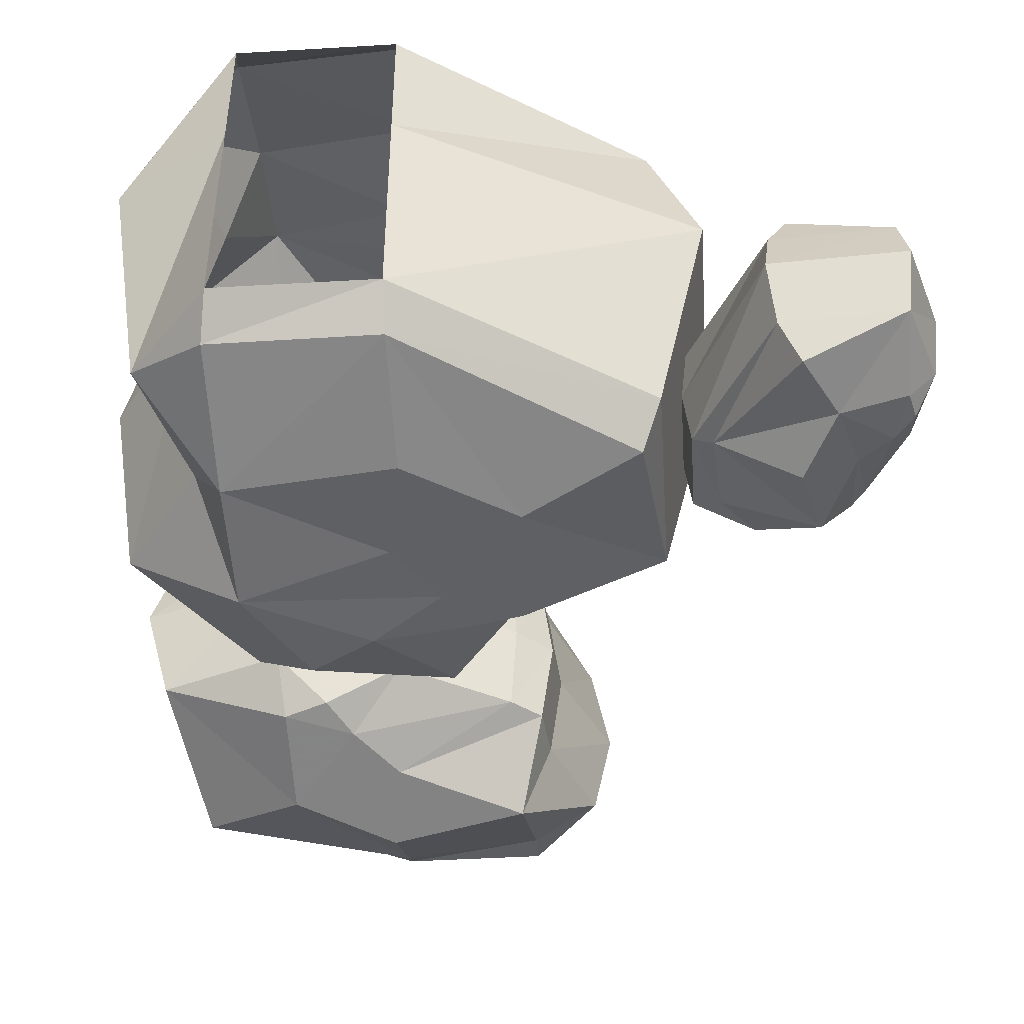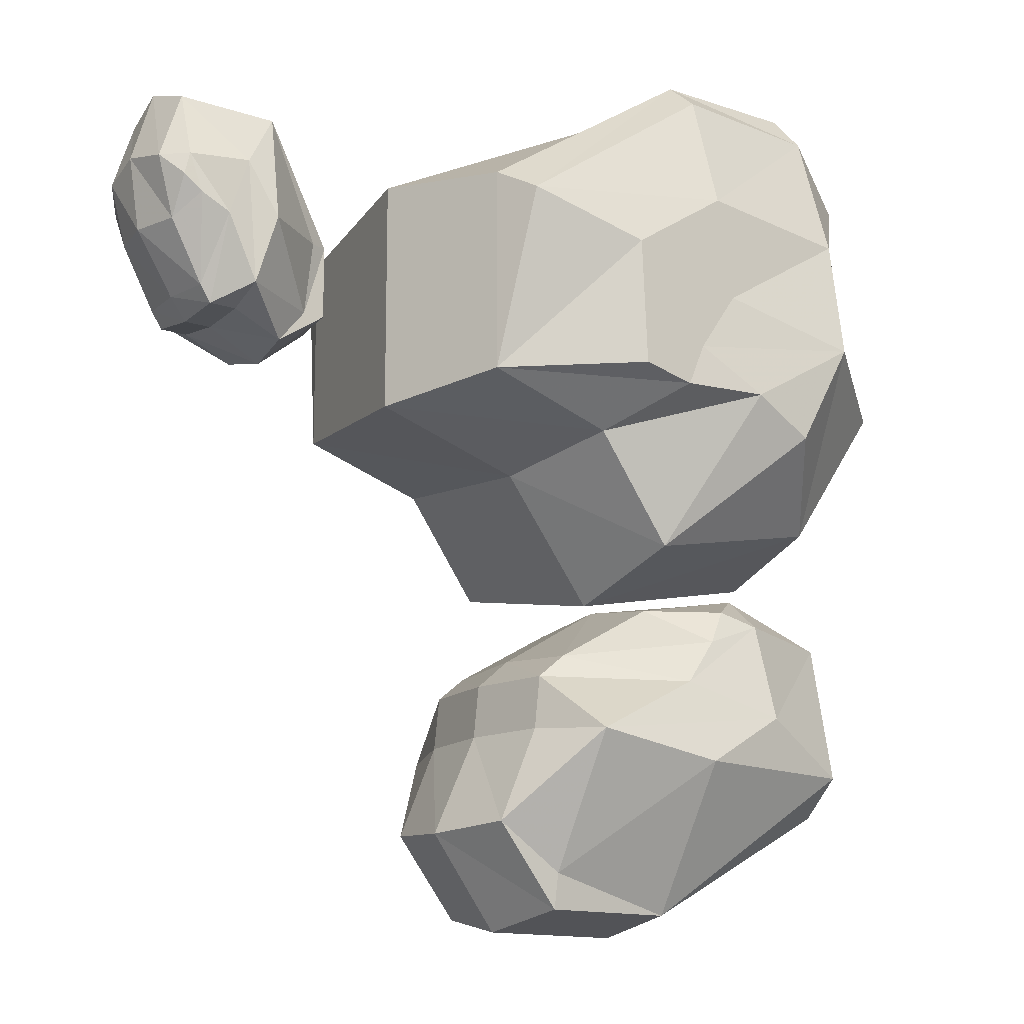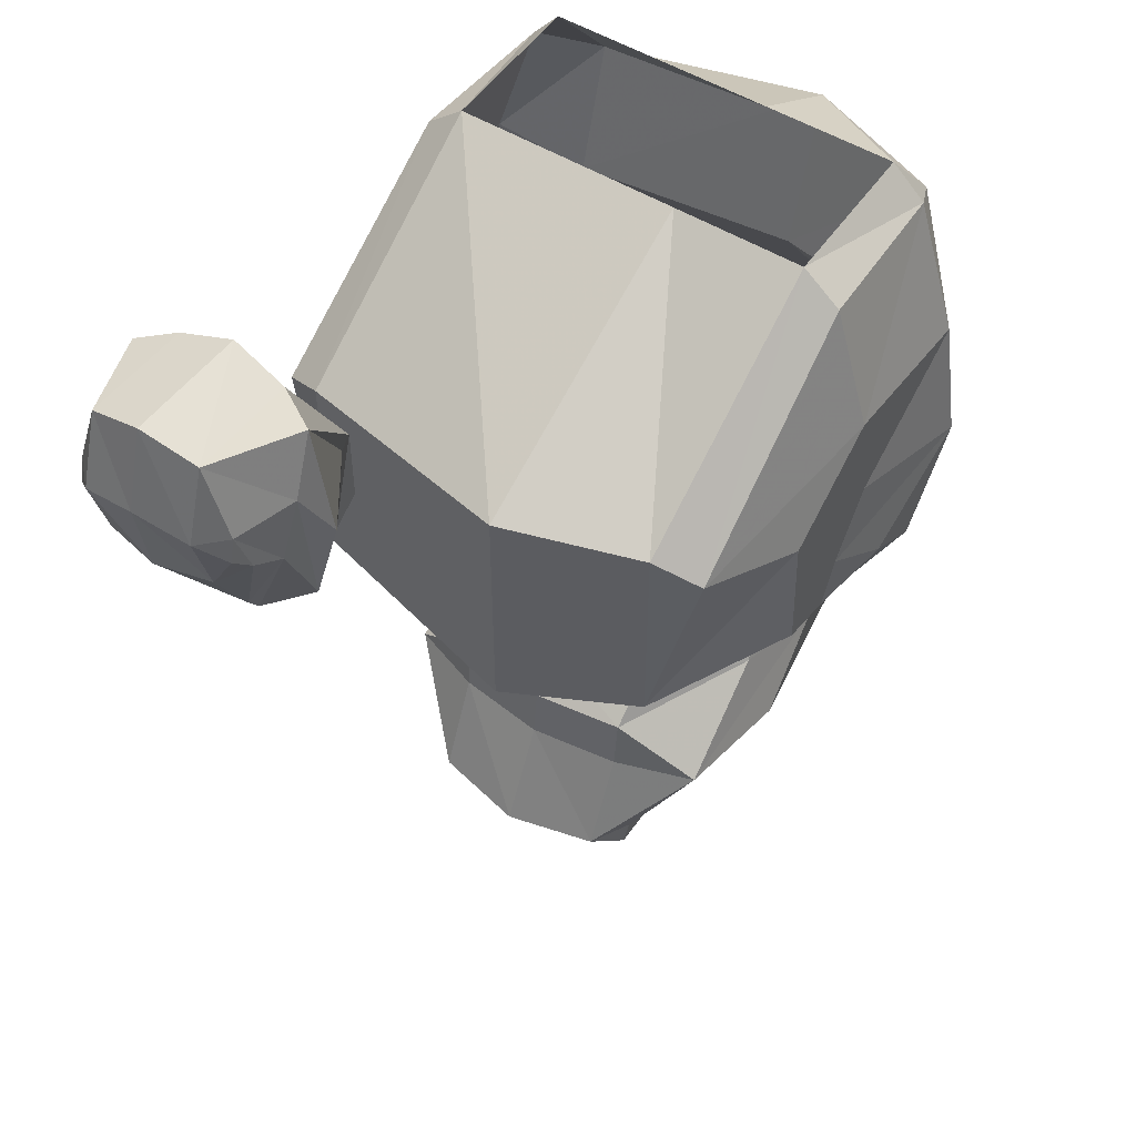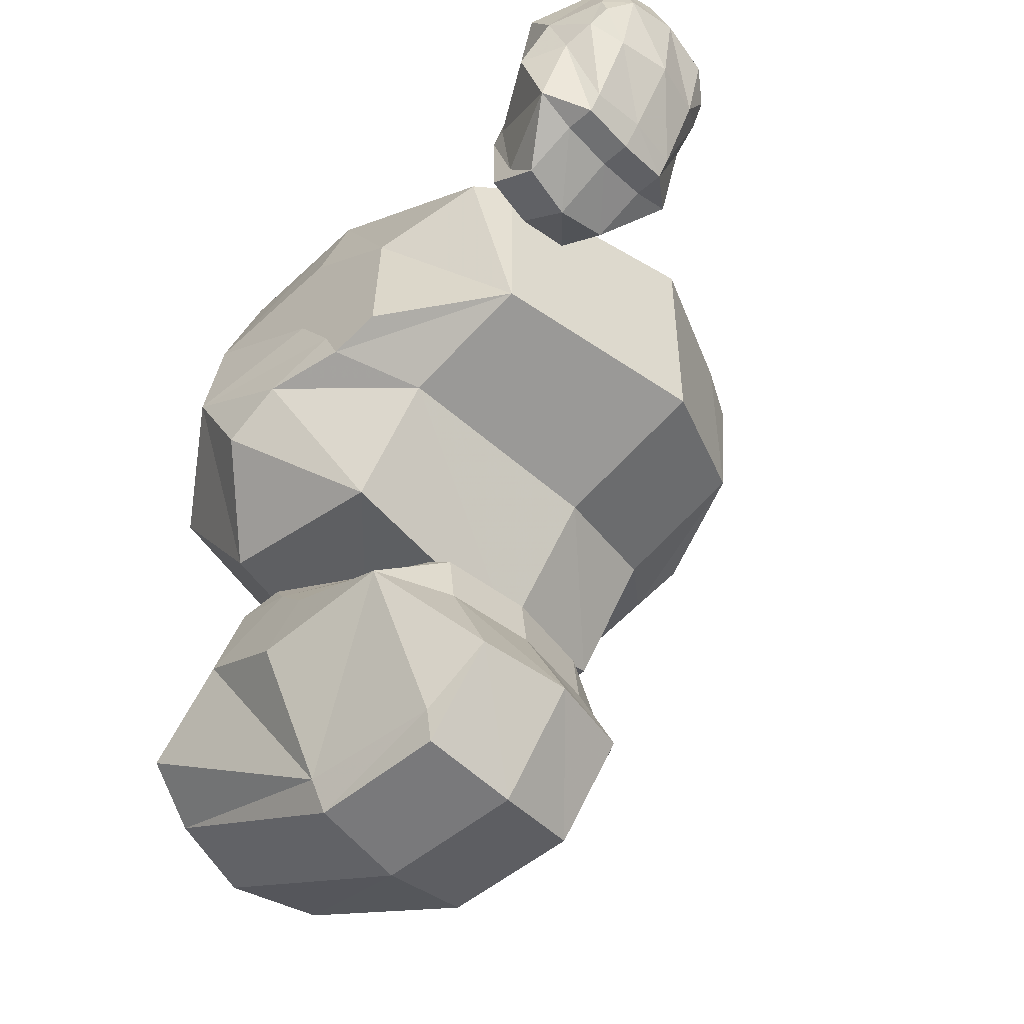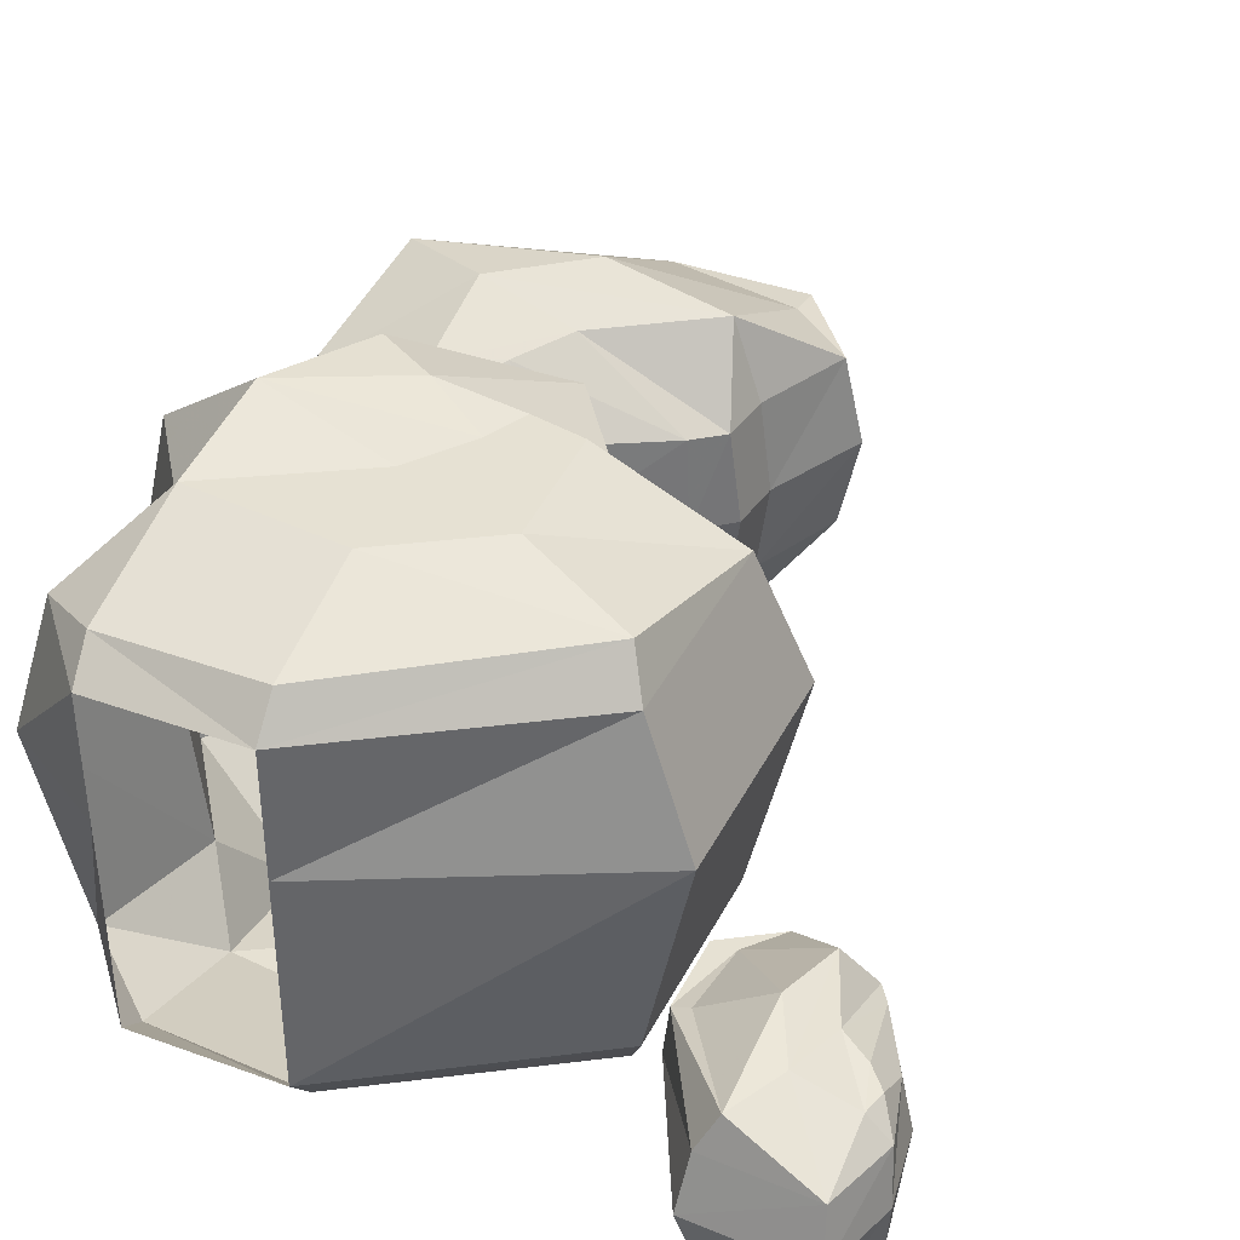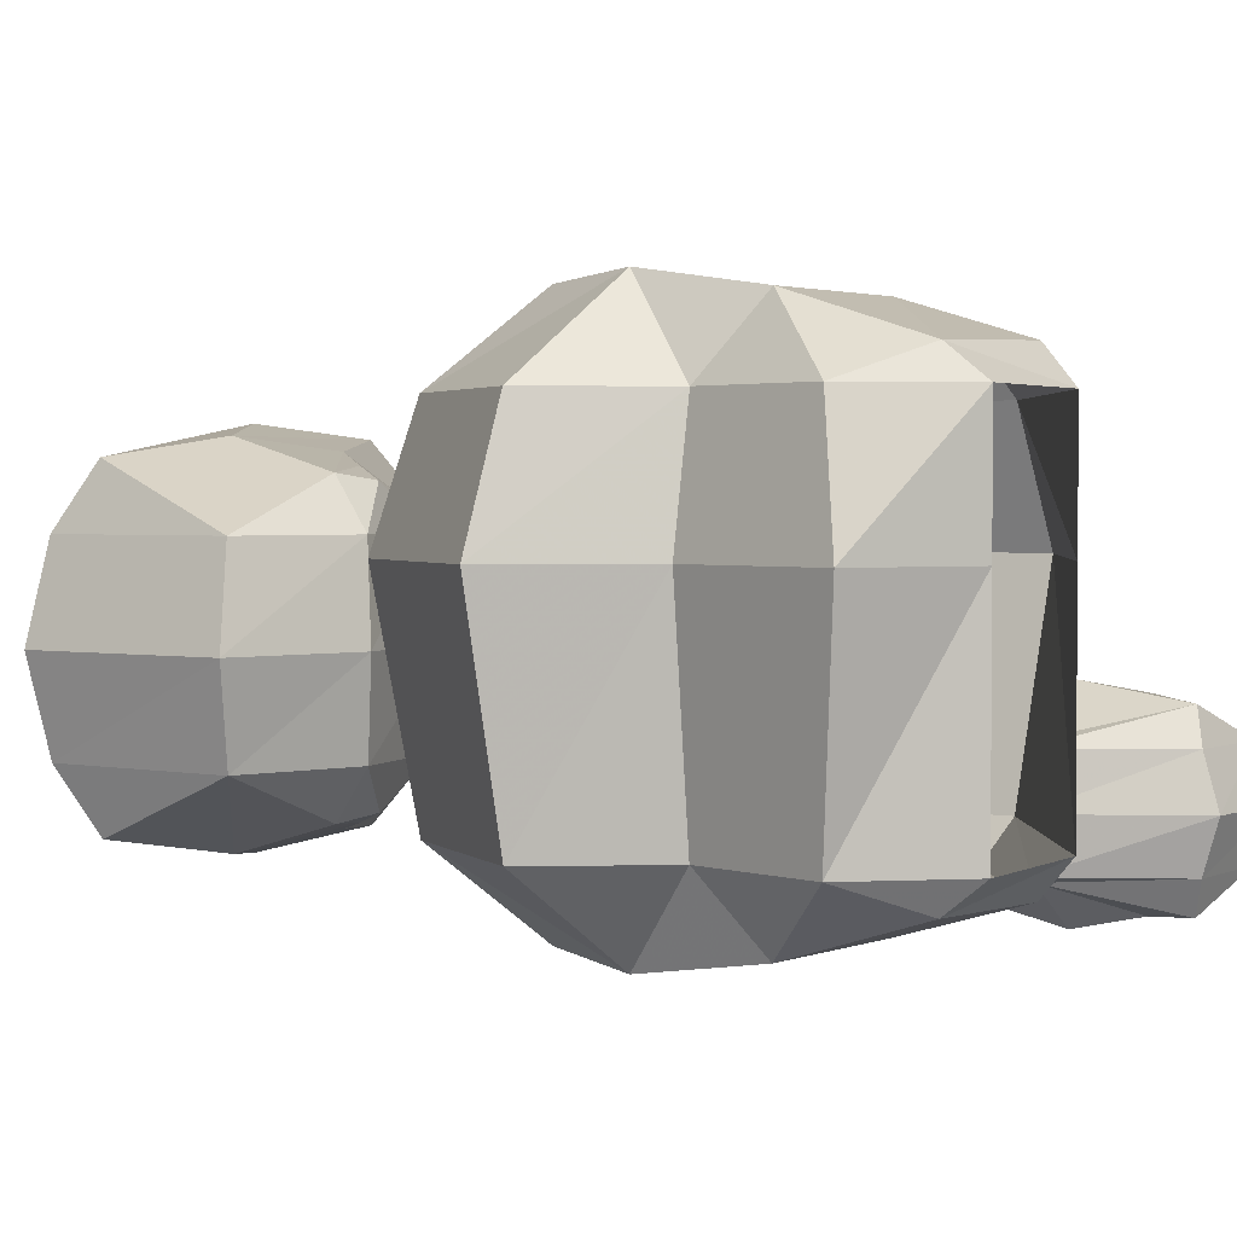
<metadata>
{"format":"obj","ext":"obj","renderer":"f3d","projection":"perspective","resolution":1024,"background":"white","views":[{"elev":-45.2,"azim":-176.1,"up":"+Z"},{"elev":-14.1,"azim":-36.2,"up":"+Y"},{"elev":51.7,"azim":-56.4,"up":"+Y"},{"elev":-50.7,"azim":-137.1,"up":"+Y"},{"elev":38.7,"azim":-155.6,"up":"+Z"},{"elev":2.4,"azim":121.5,"up":"+Z"}]}
</metadata>
<code>
v -0.25 -0.1953 -0.1406
v -0.3438 -0.04688 -0.1797
v -0.3203 -0.03125 -0.1328
v -0.2266 -0.1953 -0.1328
v -0.2578 -0.2969 -0.1328
v -0.3672 -0.2891 -0.1875
v -0.3438 -0.1953 -0.2031
v -0.3828 -0.1172 -0.1875
v -0.4609 -0.02344 -0.1328
v -0.4688 0 -0.0625
v -0.3125 -0.007812 -0.0625
v -0.2188 -0.1953 -0.0625
v -0.2266 -0.2969 -0.1328
v -0.2969 -0.3438 -0.1328
v -0.3672 -0.3125 -0.1328
v -0.4062 -0.3125 -0.1328
v -0.4062 -0.1953 -0.1797
v -0.4453 -0.1719 -0.1719
v -0.4609 -0.1172 -0.1641
v -0.4922 -0.1172 -0.1328
v -0.5 -0.1016 -0.0625
v -0.4922 -0.1172 0.007812
v -0.4609 -0.02344 0.007812
v -0.3203 -0.03125 0.007812
v -0.2266 -0.1953 0.007812
v -0.2188 -0.3047 -0.0625
v -0.2891 -0.3594 -0.0625
v -0.3672 -0.3203 -0.0625
v -0.4062 -0.3203 -0.0625
v -0.4219 -0.2891 -0.1328
v -0.4688 -0.2031 -0.1328
v -0.4688 -0.1484 -0.1641
v -0.4844 -0.2031 -0.0625
v -0.4688 -0.2031 0.007812
v -0.4688 -0.1484 0.03906
v -0.4609 -0.1172 0.03906
v -0.3828 -0.1172 0.0625
v -0.3438 -0.04688 0.05469
v -0.25 -0.1953 0.01562
v -0.2578 -0.2969 0.007812
v -0.2266 -0.2969 0.007812
v -0.2969 -0.3438 0.007812
v -0.3672 -0.3125 0.007812
v -0.4062 -0.3125 0.007812
v -0.4297 -0.2891 -0.0625
v -0.4219 -0.2891 0.007812
v -0.4453 -0.1719 0.04688
v -0.4062 -0.1953 0.05469
v -0.3672 -0.2891 0.0625
v -0.3438 -0.1953 0.07812
v 0.1797 -1.086 -0.01562
v 0.4297 -0.9297 -0.07031
v 0.4531 -0.9766 0.007812
v 0.1797 -1.125 0.007812
v 0 -1.078 0
v 0.007812 -0.8984 -0.09375
v 0.1797 -0.9297 -0.1094
v 0.3047 -0.8594 -0.09375
v 0.4688 -0.7344 0.007812
v 0.5 -0.7188 0.125
v 0.4844 -0.9844 0.125
v 0.1797 -1.148 0.125
v 0 -1.125 0.007812
v -0.08594 -1.016 0.007812
v -0.03125 -0.8906 0.007812
v -0.02344 -0.8203 0.007812
v 0.1641 -0.8203 -0.07812
v 0.2188 -0.7578 -0.0625
v 0.3047 -0.7266 -0.05469
v 0.3125 -0.6797 0.007812
v 0.3281 -0.6641 0.125
v 0.3125 -0.6797 0.2422
v 0.4688 -0.7344 0.2422
v 0.4531 -0.9766 0.2422
v 0.1797 -1.125 0.2422
v -0.01562 -1.148 0.125
v -0.1094 -1.023 0.125
v -0.04688 -0.8906 0.125
v -0.03906 -0.8203 0.125
v 0.01562 -0.7891 0.007812
v 0.1562 -0.7109 0.007812
v 0.25 -0.7109 -0.04688
v 0.1562 -0.6953 0.125
v 0.1562 -0.7109 0.2422
v 0.25 -0.7109 0.2969
v 0.3047 -0.7266 0.3047
v 0.3047 -0.8594 0.3438
v 0.4297 -0.9297 0.3203
v 0.1797 -1.086 0.2656
v 0 -1.078 0.25
v 0 -1.125 0.2422
v -0.08594 -1.016 0.2422
v -0.03125 -0.8906 0.2422
v -0.02344 -0.8203 0.2422
v 0.007812 -0.7812 0.125
v 0.01562 -0.7891 0.2422
v 0.2188 -0.7578 0.3125
v 0.1641 -0.8203 0.3281
v 0.007812 -0.8984 0.3438
v 0.1797 -0.9297 0.3594
v 0.1016 -0.03906 -0.1094
v -0.1719 -0.2266 -0.1172
v -0.1953 -0.1953 -0.0625
v 0.1016 0 -0.0625
v 0.3047 -0.04688 -0.1016
v 0.3047 -0.2188 -0.1562
v 0.1016 -0.1953 -0.1562
v -0.03125 -0.2812 -0.1562
v -0.1953 -0.4609 -0.0625
v -0.2578 -0.4844 0.2188
v -0.2578 -0.1797 0.2188
v 0.1016 0 0.2188
v -0.1953 -0.1953 0.3828
v 0.1016 0 0.3828
v -0.1719 -0.2266 0.4375
v 0.1016 -0.03906 0.4297
v 0.3047 -0.04688 0.4219
v 0.2969 0 0.3828
v 0.3984 -0.1172 0.3828
v 0.4375 -0.08594 0.2188
v 0.2969 0 0.2188
v 0.3984 -0.1172 -0.0625
v 0.2969 0 -0.0625
v 0.3516 -0.2812 -0.0625
v 0.3047 -0.375 -0.1797
v 0.125 -0.3281 -0.1562
v 0.07031 -0.4062 -0.1562
v -0.02344 -0.4453 -0.1562
v 0.04688 -0.4609 -0.1562
v -0.02344 -0.5156 -0.0625
v -0.05469 -0.5469 0.2188
v -0.02344 -0.5156 0.3828
v -0.1953 -0.4609 0.3828
v -0.03125 -0.2812 0.4766
v 0.1016 -0.1953 0.4766
v 0.3047 -0.2188 0.4766
v 0.3516 -0.2812 0.3828
v 0.3828 -0.2812 0.2188
v 0.4531 -0.4219 -0.0625
v 0.5 -0.4375 0.2188
v 0.3203 -0.6094 -0.0625
v 0.2344 -0.5078 -0.1719
v 0.1562 -0.4609 -0.1719
v 0.07812 -0.6562 -0.0625
v 0.07031 -0.7109 0.2188
v 0.07812 -0.6562 0.3828
v 0.1562 -0.4609 0.4922
v 0.04688 -0.4609 0.4766
v -0.02344 -0.4453 0.4766
v 0.125 -0.3281 0.4766
v 0.3438 -0.6562 0.2188
v 0.3203 -0.6094 0.3828
v 0.2344 -0.5078 0.4922
v 0.3047 -0.375 0.5
v 0.07031 -0.4062 0.4766
v 0.4531 -0.4219 0.3828
f 1 2 3
f 1 3 4
f 1 4 5
f 1 5 6
f 1 6 7
f 1 7 8
f 1 8 2
f 2 8 9
f 2 9 3
f 3 9 10
f 3 10 11
f 3 11 4
f 4 11 12
f 4 12 13
f 4 13 5
f 5 13 14
f 5 14 6
f 6 14 15
f 6 15 16
f 6 16 17
f 6 17 7
f 7 17 8
f 8 17 18
f 8 18 19
f 8 19 9
f 9 19 20
f 9 20 21
f 9 21 10
f 10 21 22
f 10 22 23
f 10 23 11
f 11 23 24
f 11 24 12
f 12 24 25
f 12 25 26
f 12 26 13
f 13 26 14
f 14 26 27
f 14 27 15
f 15 27 28
f 15 28 16
f 16 28 29
f 16 29 30
f 16 30 17
f 17 30 18
f 18 30 31
f 18 31 32
f 18 32 19
f 19 32 20
f 20 32 31
f 20 31 33
f 20 33 21
f 21 33 34
f 21 34 22
f 22 34 35
f 22 35 36
f 22 36 23
f 23 36 37
f 23 37 38
f 23 38 24
f 24 38 25
f 25 38 39
f 25 39 40
f 25 40 41
f 25 41 26
f 26 41 27
f 27 41 42
f 27 42 28
f 28 42 43
f 28 43 29
f 29 43 44
f 29 44 45
f 29 45 30
f 30 45 31
f 31 45 33
f 33 45 46
f 33 46 34
f 34 46 47
f 34 47 35
f 35 47 36
f 36 47 48
f 36 48 37
f 37 48 49
f 37 49 50
f 37 50 38
f 38 50 39
f 39 50 40
f 40 50 49
f 40 49 42
f 40 42 41
f 49 43 42
f 43 49 44
f 44 49 48
f 44 48 46
f 44 46 45
f 46 48 47
f 51 52 53
f 51 53 54
f 51 54 55
f 51 55 56
f 51 56 57
f 51 57 58
f 51 58 52
f 52 58 59
f 52 59 53
f 53 59 60
f 53 60 61
f 53 61 54
f 54 61 62
f 54 62 63
f 54 63 55
f 55 63 64
f 55 64 56
f 56 64 65
f 56 65 66
f 56 66 67
f 56 67 57
f 57 67 58
f 58 67 68
f 58 68 69
f 58 69 59
f 59 69 70
f 59 70 71
f 59 71 60
f 60 71 72
f 60 72 73
f 60 73 61
f 61 73 74
f 61 74 62
f 62 74 75
f 62 75 76
f 62 76 63
f 63 76 64
f 64 76 77
f 64 77 65
f 65 77 78
f 65 78 66
f 66 78 79
f 66 79 80
f 66 80 67
f 67 80 68
f 68 80 81
f 68 81 82
f 68 82 69
f 69 82 70
f 70 82 81
f 70 81 83
f 70 83 71
f 71 83 84
f 71 84 72
f 72 84 85
f 72 85 86
f 72 86 73
f 73 86 87
f 73 87 88
f 73 88 74
f 74 88 75
f 75 88 89
f 75 89 90
f 75 90 91
f 75 91 76
f 76 91 77
f 77 91 92
f 77 92 78
f 78 92 93
f 78 93 79
f 79 93 94
f 79 94 95
f 79 95 80
f 80 95 81
f 81 95 83
f 83 95 96
f 83 96 84
f 84 96 97
f 84 97 85
f 85 97 86
f 86 97 98
f 86 98 87
f 87 98 99
f 87 99 100
f 87 100 88
f 88 100 89
f 89 100 90
f 90 100 99
f 90 99 92
f 90 92 91
f 99 93 92
f 93 99 94
f 94 99 98
f 94 98 96
f 94 96 95
f 96 98 97
f 101 102 103
f 101 103 104
f 101 104 105
f 101 105 106
f 101 106 107
f 101 107 108
f 101 108 102
f 102 108 109
f 102 109 103
f 103 109 110
f 103 110 111
f 103 111 104
f 104 111 112
f 112 111 113
f 112 113 114
f 114 113 115
f 114 115 116
f 114 116 117
f 114 117 118
f 118 117 119
f 118 119 120
f 118 120 121
f 121 120 122
f 121 122 123
f 123 122 105
f 123 105 104
f 122 124 106
f 122 106 105
f 124 125 106
f 106 125 126
f 106 126 107
f 107 126 108
f 108 126 127
f 108 127 128
f 108 128 109
f 109 128 129
f 109 129 130
f 109 130 131
f 109 131 110
f 110 131 132
f 110 132 133
f 110 133 111
f 111 133 113
f 113 133 115
f 115 133 134
f 115 134 135
f 115 135 116
f 116 135 117
f 117 135 136
f 117 136 119
f 119 136 137
f 119 137 138
f 119 138 120
f 120 138 124
f 120 124 122
f 139 125 124
f 139 124 138
f 139 138 140
f 139 140 141
f 139 141 125
f 125 141 142
f 125 142 143
f 125 143 127
f 125 127 126
f 127 143 129
f 127 129 128
f 143 130 129
f 130 143 144
f 130 144 145
f 130 145 131
f 131 145 146
f 131 146 132
f 132 146 147
f 132 147 148
f 132 148 133
f 133 148 149
f 133 149 134
f 134 149 150
f 134 150 136
f 134 136 135
f 144 143 142
f 144 142 141
f 144 141 151
f 144 151 145
f 145 151 152
f 145 152 146
f 146 152 153
f 146 153 147
f 147 153 154
f 147 154 155
f 147 155 148
f 148 155 149
f 149 155 150
f 150 155 154
f 150 154 136
f 136 154 137
f 137 154 156
f 137 156 140
f 137 140 138
f 141 140 151
f 151 140 156
f 151 156 152
f 152 156 154
f 152 154 153

</code>
